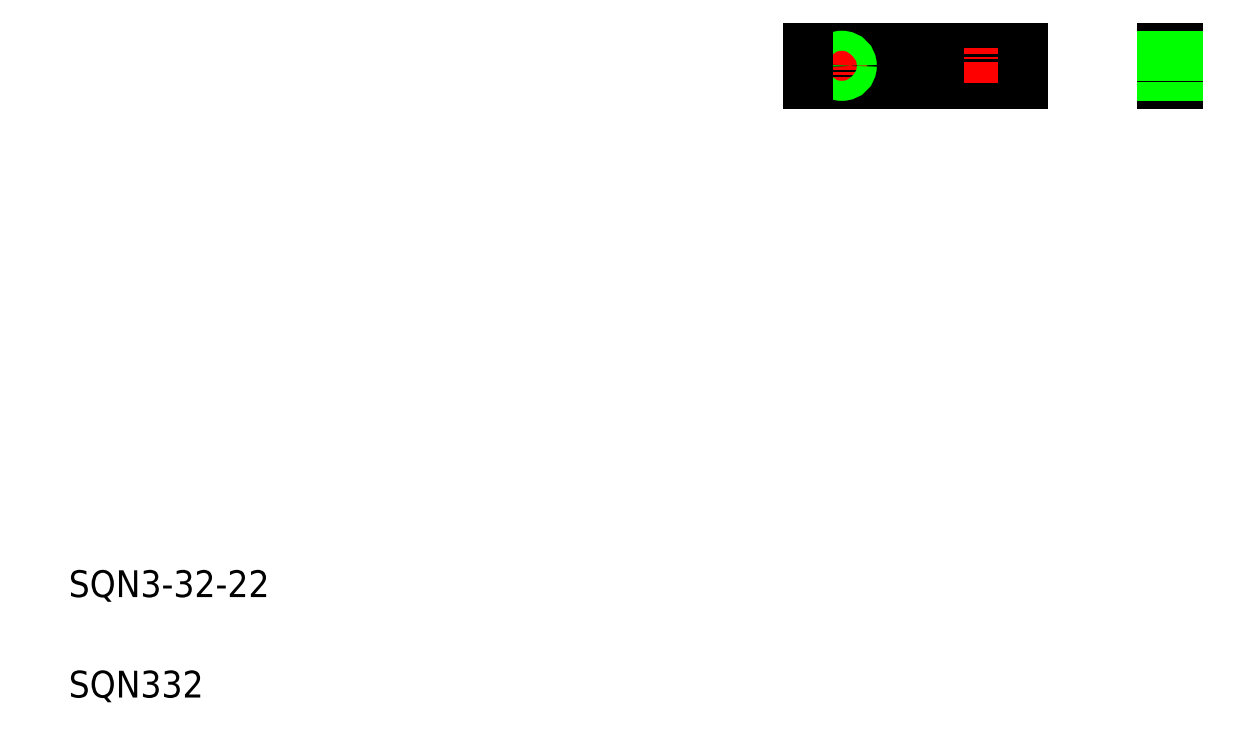
<metadata>
{"format":"dxf","ext":"dxf","renderer":"ezdxf+matplotlib","layout":"modelspace","background":"white","min_lineweight":24,"dpi":150}
</metadata>
<code>
0
SECTION
2
ENTITIES
0
CIRCLE
8
0
10
147.4
20
104.3
30
0
40
1.25
0
CIRCLE
8
0
10
147.4
20
104.3
30
0
40
1.5
0
LINE
8
0
10
151.1
20
104.3
30
0
11
122.7
21
104.3
31
0
0
LINE
8
0
10
120.4
20
107
30
0
11
152.4
21
107
31
0
0
LINE
8
0
10
152.4
20
101.6
30
0
11
120.4
21
101.6
31
0
0
LINE
8
0
10
147.4
20
101.7
30
0
11
147.4
21
107
31
0
0
LINE
8
0
10
125.4
20
107
30
0
11
125.4
21
101.7
31
0
0
CIRCLE
8
0
10
125.4
20
104.3
30
0
40
1.25
0
CIRCLE
8
0
10
125.4
20
104.3
30
0
40
1.5
0
LINE
8
0
10
120.4
20
101.6
30
0
11
120.4
21
107
31
0
0
TEXT
8
0
10
10
20
25
30
0
40
4
1
SQN3-32-22
0
TEXT
8
0
10
10
20
10
30
0
40
4
1
SQN332
0
LINE
8
0
10
136.4
20
101.6
30
0
11
136.4
21
101.6
31
0
0
LINE
8
0
10
144.4
20
101.6
30
0
11
144.4
21
101.6
31
0
0
LINE
8
0
10
173.3
20
101.6
30
0
11
173.3
21
107
31
0
0
LINE
8
0
10
175.6
20
107
30
0
11
175.6
21
101.6
31
0
0
LINE
8
0
10
152.4
20
107
30
0
11
152.4
21
101.6
31
0
0
LINE
8
0
10
177.3
20
104.3
30
0
11
171.4
21
104.3
31
0
0
LINE
8
0
10
173.3
20
101.6
30
0
11
175.6
21
101.6
31
0
0
LINE
8
0
10
173.3
20
103.1
30
0
11
175.6
21
103.1
31
0
0
LINE
8
0
10
173.3
20
102.8
30
0
11
175.6
21
102.8
31
0
0
LINE
8
0
10
173.3
20
107
30
0
11
175.6
21
107
31
0
0
LINE
8
0
10
173.3
20
105.6
30
0
11
175.6
21
105.6
31
0
0
LINE
8
0
10
173.3
20
105.8
30
0
11
175.6
21
105.8
31
0
0
ENDSEC
0
EOF

</code>
